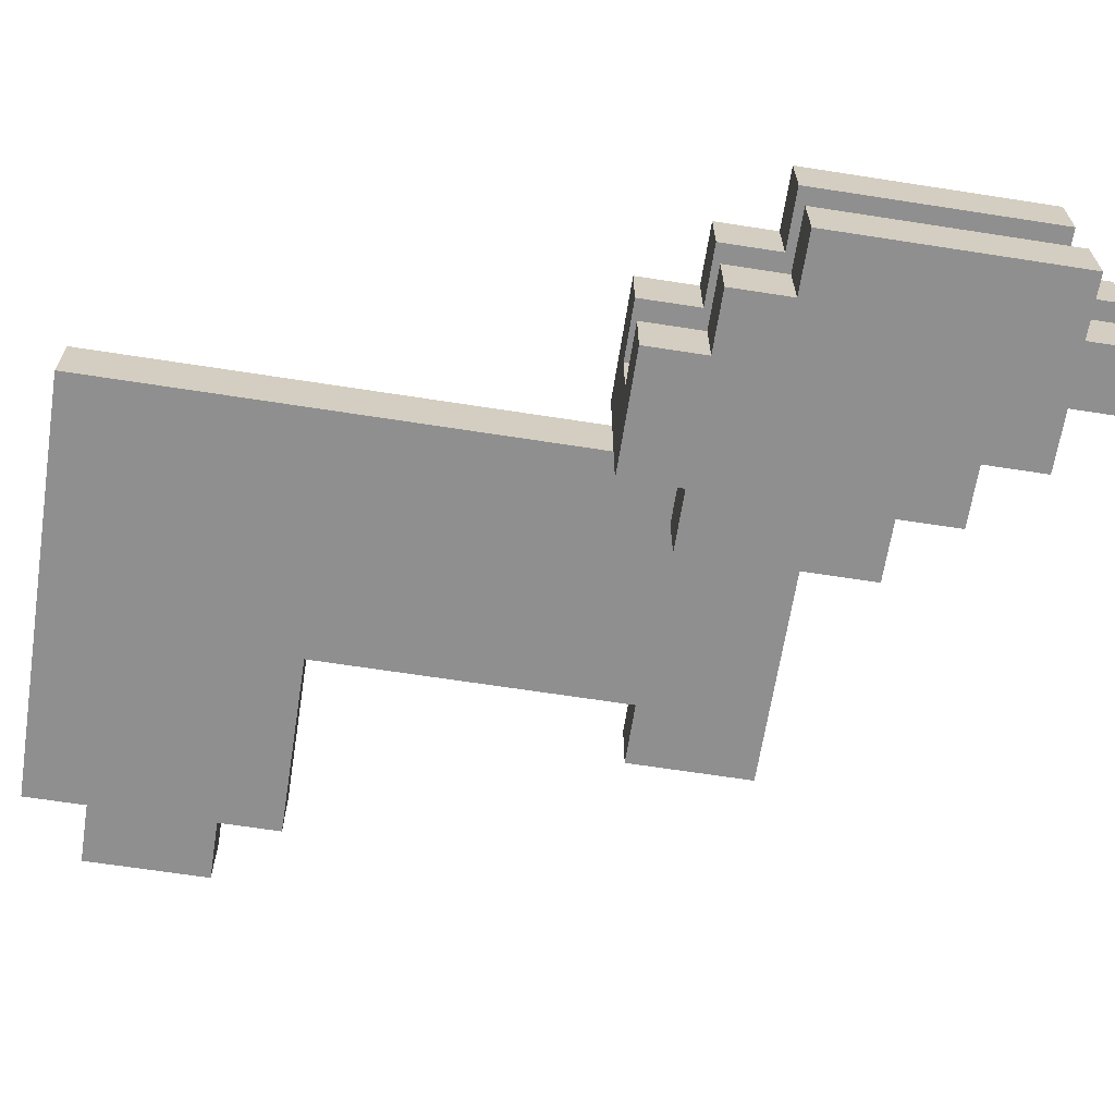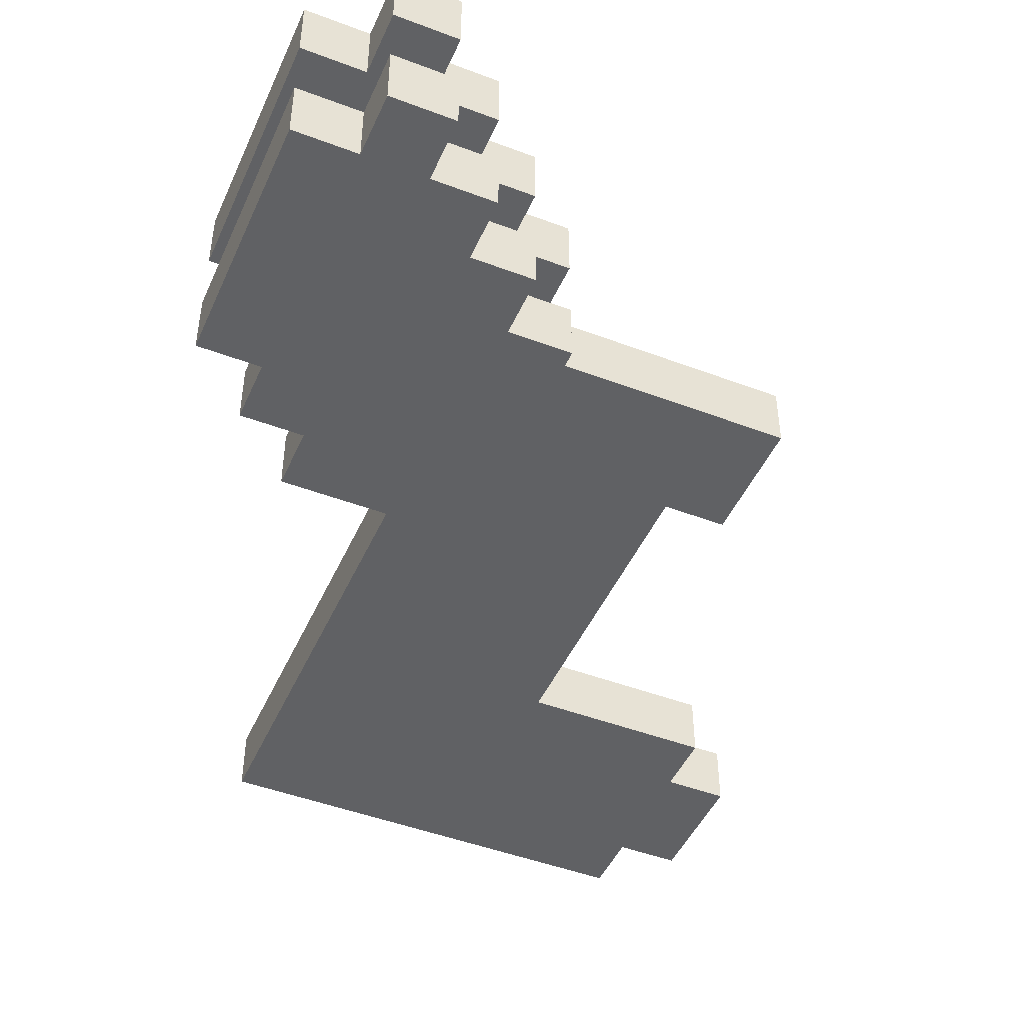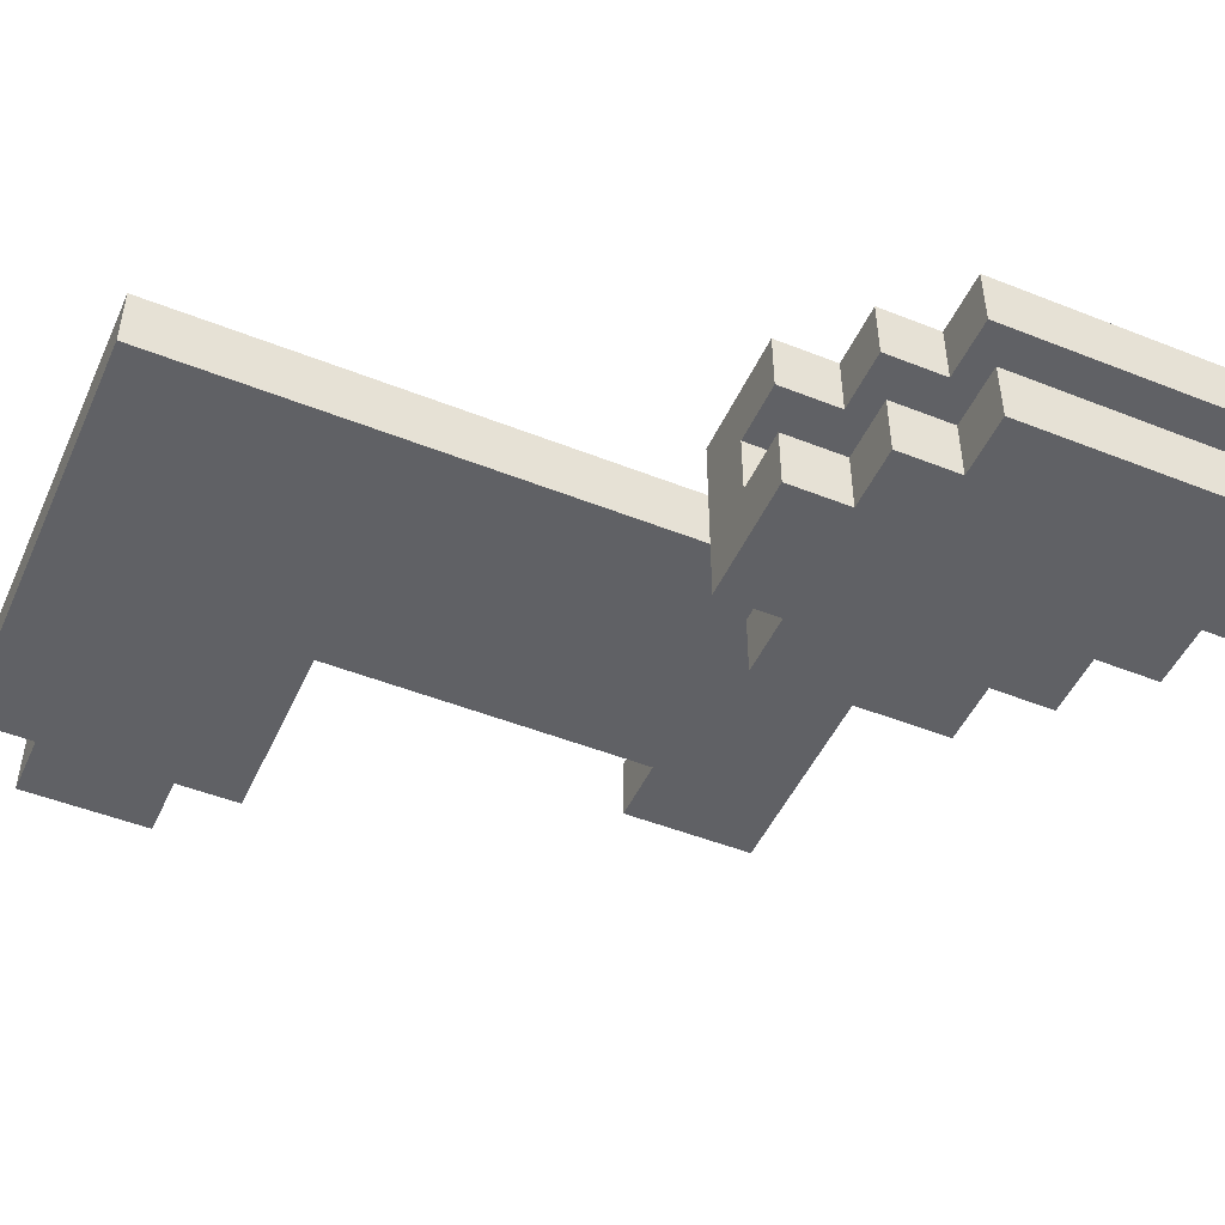
<metadata>
{"format":"obj","ext":"obj","renderer":"f3d","projection":"perspective","resolution":1024,"background":"white","views":[{"elev":-65.4,"azim":81.1,"up":"+Z"},{"elev":-46.8,"azim":156.7,"up":"+Z"},{"elev":-48.6,"azim":66.1,"up":"+Z"}]}
</metadata>
<code>
o
v -0.5 0.5 4.47e-08
v -0.5 0.5 -0.1
v -0.5 0.7 4.47e-08
v -0.5 0.7 -0.1
v -0.4 0.4 4.47e-08
v -0.4 0.4 -0.1
v -0.4 0.5 4.47e-08
v -0.4 0.5 -0.1
v -0.4 0.7 4.47e-08
v -0.4 0.7 -0.1
v -0.4 0.8 4.47e-08
v -0.4 0.8 -0.1
v -0.2 1.3 4.47e-08
v -0.2 1.3 -0.1
v -0.2 1.5 4.47e-08
v -0.2 1.5 -0.1
v -0.1 0.8 4.47e-08
v -0.1 0.8 -0.1
v -0.1 1 4.47e-08
v -0.1 1 -0.1
v -0.1 1.1 4.47e-08
v -0.1 1.1 -0.1
v -0.1 1.2 4.47e-08
v -0.1 1.2 -0.1
v -0.1 1.3 4.47e-08
v -0.1 1.3 -0.1
v 0.2 1.3 0.1
v 0.2 1.3 4.47e-08
v 0.2 1.3 -0.1
v 0.2 1.3 -0.2
v 0.2 1.4 0.1
v 0.2 1.4 4.47e-08
v 0.2 1.4 -0.1
v 0.2 1.4 -0.2
v 0.2 1.5 4.47e-08
v 0.2 1.5 -0.1
v 0.2 1.6 0.1
v 0.2 1.6 4.47e-08
v 0.2 1.6 -0.1
v 0.2 1.6 -0.2
v 0.3 1.2 0.1
v 0.3 1.2 4.47e-08
v 0.3 1.2 -0.1
v 0.3 1.2 -0.2
v 0.3 1.3 0.1
v 0.3 1.3 4.47e-08
v 0.3 1.3 -0.1
v 0.3 1.3 -0.2
v 0.3 1.6 0.1
v 0.3 1.6 4.47e-08
v 0.3 1.6 -0.1
v 0.3 1.6 -0.2
v 0.3 1.7 0.1
v 0.3 1.7 4.47e-08
v 0.3 1.7 -0.1
v 0.3 1.7 -0.2
v 0.4 1.7 0.1
v 0.4 1.7 4.47e-08
v 0.4 1.7 -0.1
v 0.4 1.7 -0.2
v 0.4 1.8 0.1
v 0.4 1.8 4.47e-08
v 0.4 1.8 -0.1
v 0.4 1.8 -0.2
v 0.5 1.8 0.1
v 0.5 1.8 4.47e-08
v 0.5 1.8 -0.1
v 0.5 1.8 -0.2
v 0.5 1.9 0.1
v 0.5 1.9 4.47e-08
v 0.5 1.9 -0.1
v 0.5 1.9 -0.2
v 0.2 1.4 4.47e-08
v 0.2 1.4 -0.1
v 0.2 1.5 4.47e-08
v 0.2 1.5 -0.1
v 0.3 0.4 4.47e-08
v 0.3 0.4 -0.1
v 0.3 0.7 4.47e-08
v 0.3 0.7 -0.1
v 0.3 1.2 4.47e-08
v 0.3 1.2 -0.1
v 0.3 1.3 4.47e-08
v 0.3 1.3 -0.1
v 0.3 1.4 4.47e-08
v 0.3 1.4 -0.1
v 0.4 1.2 4.47e-08
v 0.4 1.2 -0.1
v 0.4 1.3 4.47e-08
v 0.4 1.3 -0.1
v 0.5 1.2 0.1
v 0.5 1.2 4.47e-08
v 0.5 1.2 -0.1
v 0.5 1.2 -0.2
v 0.5 1.3 0.1
v 0.5 1.3 4.47e-08
v 0.5 1.3 -0.1
v 0.5 1.3 -0.2
v 0.6 1.3 0.1
v 0.6 1.3 4.47e-08
v 0.6 1.3 -0.1
v 0.6 1.3 -0.2
v 0.6 1.4 0.1
v 0.6 1.4 4.47e-08
v 0.6 1.4 -0.1
v 0.6 1.4 -0.2
v 0.6 1.8 0.1
v 0.6 1.8 4.47e-08
v 0.6 1.8 -0.1
v 0.6 1.8 -0.2
v 0.6 1.9 0.1
v 0.6 1.9 4.47e-08
v 0.6 1.9 -0.1
v 0.6 1.9 -0.2
v 0.7 1.4 0.1
v 0.7 1.4 4.47e-08
v 0.7 1.4 -0.1
v 0.7 1.4 -0.2
v 0.7 1.5 0.1
v 0.7 1.5 4.47e-08
v 0.7 1.5 -0.1
v 0.7 1.5 -0.2
v 0.7 1.7 0.1
v 0.7 1.7 4.47e-08
v 0.7 1.7 -0.1
v 0.7 1.7 -0.2
v 0.7 1.8 0.1
v 0.7 1.8 4.47e-08
v 0.7 1.8 -0.1
v 0.7 1.8 -0.2
v 0.2 1.3 0.1
v 0.2 1.4 0.1
v 0.2 1.6 0.1
v 0.3 1.2 0.1
v 0.3 1.3 0.1
v 0.3 1.4 0.1
v 0.3 1.5 0.1
v 0.3 1.6 0.1
v 0.3 1.7 0.1
v 0.4 1.2 0.1
v 0.4 1.3 0.1
v 0.4 1.4 0.1
v 0.4 1.5 0.1
v 0.4 1.6 0.1
v 0.4 1.7 0.1
v 0.4 1.8 0.1
v 0.5 1.2 0.1
v 0.5 1.3 0.1
v 0.5 1.4 0.1
v 0.5 1.5 0.1
v 0.5 1.6 0.1
v 0.5 1.7 0.1
v 0.5 1.8 0.1
v 0.5 1.9 0.1
v 0.6 1.3 0.1
v 0.6 1.4 0.1
v 0.6 1.5 0.1
v 0.6 1.6 0.1
v 0.6 1.7 0.1
v 0.6 1.8 0.1
v 0.6 1.9 0.1
v 0.7 1.4 0.1
v 0.7 1.5 0.1
v 0.7 1.7 0.1
v 0.7 1.8 0.1
v -0.5 0.5 4.47e-08
v -0.5 0.7 4.47e-08
v -0.4 0.4 4.47e-08
v -0.4 0.5 4.47e-08
v -0.4 0.7 4.47e-08
v -0.4 0.8 4.47e-08
v -0.2 1.3 4.47e-08
v -0.2 1.5 4.47e-08
v -0.1 0.7 4.47e-08
v -0.1 0.8 4.47e-08
v -0.1 1 4.47e-08
v -0.1 1.1 4.47e-08
v -0.1 1.2 4.47e-08
v -0.1 1.3 4.47e-08
v -0.1 1.4 4.47e-08
v 0 0.8 4.47e-08
v 0 1 4.47e-08
v 0 1.1 4.47e-08
v 0 1.2 4.47e-08
v 0.1 0.4 4.47e-08
v 0.1 0.5 4.47e-08
v 0.1 0.6 4.47e-08
v 0.1 1 4.47e-08
v 0.1 1.1 4.47e-08
v 0.1 1.2 4.47e-08
v 0.1 1.3 4.47e-08
v 0.2 0.6 4.47e-08
v 0.2 0.7 4.47e-08
v 0.2 1.3 4.47e-08
v 0.2 1.4 4.47e-08
v 0.2 1.5 4.47e-08
v 0.3 0.4 4.47e-08
v 0.3 0.7 4.47e-08
v 0.3 1.2 4.47e-08
v 0.3 1.3 4.47e-08
v 0.2 1.4 -0.1
v 0.2 1.5 -0.1
v 0.2 1.6 -0.1
v 0.3 1.3 -0.1
v 0.3 1.4 -0.1
v 0.3 1.5 -0.1
v 0.3 1.6 -0.1
v 0.3 1.7 -0.1
v 0.4 1.2 -0.1
v 0.4 1.3 -0.1
v 0.4 1.4 -0.1
v 0.4 1.5 -0.1
v 0.4 1.6 -0.1
v 0.4 1.7 -0.1
v 0.4 1.8 -0.1
v 0.5 1.2 -0.1
v 0.5 1.3 -0.1
v 0.5 1.4 -0.1
v 0.5 1.5 -0.1
v 0.5 1.6 -0.1
v 0.5 1.7 -0.1
v 0.5 1.8 -0.1
v 0.5 1.9 -0.1
v 0.6 1.3 -0.1
v 0.6 1.4 -0.1
v 0.6 1.5 -0.1
v 0.6 1.6 -0.1
v 0.6 1.7 -0.1
v 0.6 1.8 -0.1
v 0.6 1.9 -0.1
v 0.7 1.4 -0.1
v 0.7 1.5 -0.1
v 0.7 1.7 -0.1
v 0.7 1.8 -0.1
v 0.2 1.4 4.47e-08
v 0.2 1.5 4.47e-08
v 0.2 1.6 4.47e-08
v 0.3 1.3 4.47e-08
v 0.3 1.4 4.47e-08
v 0.3 1.5 4.47e-08
v 0.3 1.6 4.47e-08
v 0.3 1.7 4.47e-08
v 0.4 1.2 4.47e-08
v 0.4 1.3 4.47e-08
v 0.4 1.4 4.47e-08
v 0.4 1.5 4.47e-08
v 0.4 1.6 4.47e-08
v 0.4 1.7 4.47e-08
v 0.4 1.8 4.47e-08
v 0.5 1.2 4.47e-08
v 0.5 1.3 4.47e-08
v 0.5 1.4 4.47e-08
v 0.5 1.5 4.47e-08
v 0.5 1.6 4.47e-08
v 0.5 1.7 4.47e-08
v 0.5 1.8 4.47e-08
v 0.5 1.9 4.47e-08
v 0.6 1.3 4.47e-08
v 0.6 1.4 4.47e-08
v 0.6 1.5 4.47e-08
v 0.6 1.6 4.47e-08
v 0.6 1.7 4.47e-08
v 0.6 1.8 4.47e-08
v 0.6 1.9 4.47e-08
v 0.7 1.4 4.47e-08
v 0.7 1.5 4.47e-08
v 0.7 1.7 4.47e-08
v 0.7 1.8 4.47e-08
v -0.5 0.5 -0.1
v -0.5 0.7 -0.1
v -0.4 0.4 -0.1
v -0.4 0.5 -0.1
v -0.4 0.7 -0.1
v -0.4 0.8 -0.1
v -0.2 1.3 -0.1
v -0.2 1.5 -0.1
v -0.1 0.7 -0.1
v -0.1 0.8 -0.1
v -0.1 1 -0.1
v -0.1 1.1 -0.1
v -0.1 1.2 -0.1
v -0.1 1.3 -0.1
v -0.1 1.4 -0.1
v 0 0.8 -0.1
v 0 1 -0.1
v 0 1.1 -0.1
v 0 1.2 -0.1
v 0.1 0.4 -0.1
v 0.1 0.5 -0.1
v 0.1 0.6 -0.1
v 0.1 1 -0.1
v 0.1 1.1 -0.1
v 0.1 1.2 -0.1
v 0.1 1.3 -0.1
v 0.2 0.6 -0.1
v 0.2 0.7 -0.1
v 0.2 1.3 -0.1
v 0.2 1.4 -0.1
v 0.2 1.5 -0.1
v 0.3 0.4 -0.1
v 0.3 0.7 -0.1
v 0.3 1.2 -0.1
v 0.3 1.3 -0.1
v 0.2 1.3 -0.2
v 0.2 1.4 -0.2
v 0.2 1.6 -0.2
v 0.3 1.2 -0.2
v 0.3 1.3 -0.2
v 0.3 1.4 -0.2
v 0.3 1.5 -0.2
v 0.3 1.6 -0.2
v 0.3 1.7 -0.2
v 0.4 1.2 -0.2
v 0.4 1.3 -0.2
v 0.4 1.4 -0.2
v 0.4 1.5 -0.2
v 0.4 1.6 -0.2
v 0.4 1.7 -0.2
v 0.4 1.8 -0.2
v 0.5 1.2 -0.2
v 0.5 1.3 -0.2
v 0.5 1.4 -0.2
v 0.5 1.5 -0.2
v 0.5 1.6 -0.2
v 0.5 1.7 -0.2
v 0.5 1.8 -0.2
v 0.5 1.9 -0.2
v 0.6 1.3 -0.2
v 0.6 1.4 -0.2
v 0.6 1.5 -0.2
v 0.6 1.6 -0.2
v 0.6 1.7 -0.2
v 0.6 1.8 -0.2
v 0.6 1.9 -0.2
v 0.7 1.4 -0.2
v 0.7 1.5 -0.2
v 0.7 1.7 -0.2
v 0.7 1.8 -0.2
v -0.4 0.4 4.47e-08
v 0.1 0.4 4.47e-08
v 0.3 0.4 4.47e-08
v -0.4 0.4 -0.1
v 0.1 0.4 -0.1
v 0.3 0.4 -0.1
v -0.5 0.5 4.47e-08
v -0.4 0.5 4.47e-08
v -0.5 0.5 -0.1
v -0.4 0.5 -0.1
v 0.3 1.2 0.1
v 0.4 1.2 0.1
v 0.5 1.2 0.1
v 0.3 1.2 4.47e-08
v 0.4 1.2 4.47e-08
v 0.5 1.2 4.47e-08
v 0.3 1.2 -0.1
v 0.4 1.2 -0.1
v 0.5 1.2 -0.1
v 0.3 1.2 -0.2
v 0.4 1.2 -0.2
v 0.5 1.2 -0.2
v 0.2 1.3 0.1
v 0.3 1.3 0.1
v 0.5 1.3 0.1
v 0.6 1.3 0.1
v -0.2 1.3 4.47e-08
v -0.1 1.3 4.47e-08
v 0.2 1.3 4.47e-08
v 0.3 1.3 4.47e-08
v 0.5 1.3 4.47e-08
v 0.6 1.3 4.47e-08
v -0.2 1.3 -0.1
v -0.1 1.3 -0.1
v 0.2 1.3 -0.1
v 0.3 1.3 -0.1
v 0.5 1.3 -0.1
v 0.6 1.3 -0.1
v 0.2 1.3 -0.2
v 0.3 1.3 -0.2
v 0.5 1.3 -0.2
v 0.6 1.3 -0.2
v 0.6 1.4 0.1
v 0.7 1.4 0.1
v 0.6 1.4 4.47e-08
v 0.7 1.4 4.47e-08
v 0.6 1.4 -0.1
v 0.7 1.4 -0.1
v 0.6 1.4 -0.2
v 0.7 1.4 -0.2
v -0.5 0.7 4.47e-08
v -0.4 0.7 4.47e-08
v -0.5 0.7 -0.1
v -0.4 0.7 -0.1
v -0.4 0.8 4.47e-08
v -0.1 0.8 4.47e-08
v -0.4 0.8 -0.1
v -0.1 0.8 -0.1
v 0.3 1.3 4.47e-08
v 0.4 1.3 4.47e-08
v 0.3 1.3 -0.1
v 0.4 1.3 -0.1
v 0.2 1.4 4.47e-08
v 0.3 1.4 4.47e-08
v 0.2 1.4 -0.1
v 0.3 1.4 -0.1
v -0.2 1.5 4.47e-08
v 0.2 1.5 4.47e-08
v -0.2 1.5 -0.1
v 0.2 1.5 -0.1
v 0.2 1.6 0.1
v 0.3 1.6 0.1
v 0.2 1.6 4.47e-08
v 0.3 1.6 4.47e-08
v 0.2 1.6 -0.1
v 0.3 1.6 -0.1
v 0.2 1.6 -0.2
v 0.3 1.6 -0.2
v 0.3 1.7 0.1
v 0.4 1.7 0.1
v 0.3 1.7 4.47e-08
v 0.4 1.7 4.47e-08
v 0.3 1.7 -0.1
v 0.4 1.7 -0.1
v 0.3 1.7 -0.2
v 0.4 1.7 -0.2
v 0.4 1.8 0.1
v 0.5 1.8 0.1
v 0.6 1.8 0.1
v 0.7 1.8 0.1
v 0.4 1.8 4.47e-08
v 0.5 1.8 4.47e-08
v 0.6 1.8 4.47e-08
v 0.7 1.8 4.47e-08
v 0.4 1.8 -0.1
v 0.5 1.8 -0.1
v 0.6 1.8 -0.1
v 0.7 1.8 -0.1
v 0.4 1.8 -0.2
v 0.5 1.8 -0.2
v 0.6 1.8 -0.2
v 0.7 1.8 -0.2
v 0.5 1.9 0.1
v 0.6 1.9 0.1
v 0.5 1.9 4.47e-08
v 0.6 1.9 4.47e-08
v 0.5 1.9 -0.1
v 0.6 1.9 -0.1
v 0.5 1.9 -0.2
v 0.6 1.9 -0.2
f 3 2 1
f 4 2 3
f 7 6 5
f 8 6 7
f 11 10 9
f 12 10 11
f 15 14 13
f 16 14 15
f 19 18 17
f 20 18 19
f 21 20 19
f 22 20 21
f 23 22 21
f 24 22 23
f 25 24 23
f 26 24 25
f 31 28 27
f 32 28 31
f 33 30 29
f 34 30 33
f 35 32 31
f 36 34 33
f 37 35 31
f 38 35 37
f 39 34 36
f 40 34 39
f 45 42 41
f 46 42 45
f 47 44 43
f 48 44 47
f 53 50 49
f 54 50 53
f 55 52 51
f 56 52 55
f 61 58 57
f 62 58 61
f 63 60 59
f 64 60 63
f 69 66 65
f 70 66 69
f 71 68 67
f 72 68 71
f 73 74 75
f 75 74 76
f 77 78 79
f 79 78 80
f 79 80 81
f 81 80 82
f 83 84 85
f 85 84 86
f 87 88 89
f 89 88 90
f 91 92 95
f 95 92 96
f 93 94 97
f 97 94 98
f 99 100 103
f 103 100 104
f 101 102 105
f 105 102 106
f 107 108 111
f 111 108 112
f 109 110 113
f 113 110 114
f 115 116 119
f 119 116 120
f 117 118 121
f 121 118 122
f 119 120 123
f 123 120 124
f 121 122 125
f 125 122 126
f 123 124 127
f 127 124 128
f 125 126 129
f 129 126 130
f 135 132 131
f 136 133 132
f 136 132 135
f 137 133 136
f 138 133 137
f 140 135 134
f 140 136 135
f 141 136 140
f 142 137 136
f 142 136 141
f 143 139 138
f 143 137 142
f 143 138 137
f 144 139 143
f 145 139 144
f 147 141 140
f 148 142 141
f 148 141 147
f 148 143 142
f 149 143 148
f 150 144 143
f 150 143 149
f 151 146 145
f 151 144 150
f 151 145 144
f 152 146 151
f 153 146 152
f 155 149 148
f 156 150 149
f 156 149 155
f 156 151 150
f 157 151 156
f 158 152 151
f 158 151 157
f 159 154 153
f 159 152 158
f 159 153 152
f 160 154 159
f 161 154 160
f 162 157 156
f 163 158 157
f 163 157 162
f 163 159 158
f 164 160 159
f 164 159 163
f 165 160 164
f 169 167 166
f 170 167 169
f 174 170 169
f 174 171 170
f 175 171 174
f 179 173 172
f 180 173 179
f 181 175 174
f 181 176 175
f 182 177 176
f 182 176 181
f 183 178 177
f 183 177 182
f 184 179 178
f 184 178 183
f 185 169 168
f 186 182 181
f 186 169 185
f 186 174 169
f 186 181 174
f 187 182 186
f 188 183 182
f 188 182 187
f 189 184 183
f 189 183 188
f 190 179 184
f 190 184 189
f 191 180 179
f 191 179 190
f 192 189 188
f 192 188 187
f 192 191 190
f 192 186 185
f 192 190 189
f 192 187 186
f 193 191 192
f 194 180 191
f 194 191 193
f 195 173 180
f 195 180 194
f 196 173 195
f 197 193 192
f 197 192 185
f 198 194 193
f 198 193 197
f 199 194 198
f 200 194 199
f 205 202 201
f 205 203 202
f 206 203 205
f 207 203 206
f 210 205 204
f 211 206 205
f 211 205 210
f 212 208 207
f 212 206 211
f 212 207 206
f 213 208 212
f 214 208 213
f 216 211 210
f 216 210 209
f 216 212 211
f 217 212 216
f 218 212 217
f 219 213 212
f 219 212 218
f 220 215 214
f 220 213 219
f 220 214 213
f 221 215 220
f 222 215 221
f 224 218 217
f 225 219 218
f 225 218 224
f 225 220 219
f 226 220 225
f 227 221 220
f 227 220 226
f 228 223 222
f 228 221 227
f 228 222 221
f 229 223 228
f 230 223 229
f 231 226 225
f 232 227 226
f 232 226 231
f 232 228 227
f 233 229 228
f 233 228 232
f 234 229 233
f 235 236 239
f 236 237 239
f 239 237 240
f 240 237 241
f 238 239 244
f 239 240 245
f 244 239 245
f 241 242 246
f 245 240 246
f 240 241 246
f 246 242 247
f 247 242 248
f 243 244 250
f 244 245 251
f 250 244 251
f 245 246 251
f 251 246 252
f 246 247 253
f 252 246 253
f 248 249 254
f 253 247 254
f 247 248 254
f 254 249 255
f 255 249 256
f 251 252 258
f 252 253 259
f 258 252 259
f 253 254 259
f 259 254 260
f 254 255 261
f 260 254 261
f 256 257 262
f 261 255 262
f 255 256 262
f 262 257 263
f 263 257 264
f 259 260 265
f 260 261 266
f 265 260 266
f 261 262 266
f 262 263 267
f 266 262 267
f 267 263 268
f 269 270 272
f 272 270 273
f 272 273 277
f 273 274 277
f 277 274 278
f 275 276 282
f 282 276 283
f 277 278 284
f 278 279 284
f 279 280 285
f 284 279 285
f 280 281 286
f 285 280 286
f 281 282 287
f 286 281 287
f 271 272 288
f 284 285 289
f 288 272 289
f 272 277 289
f 277 284 289
f 289 285 290
f 285 286 291
f 290 285 291
f 286 287 292
f 291 286 292
f 287 282 293
f 292 287 293
f 282 283 294
f 293 282 294
f 291 292 295
f 290 291 295
f 293 294 295
f 288 289 295
f 292 293 295
f 289 290 295
f 295 294 296
f 294 283 297
f 296 294 297
f 283 276 298
f 297 283 298
f 298 276 299
f 295 296 300
f 288 295 300
f 296 297 301
f 300 296 301
f 301 297 302
f 302 297 303
f 304 305 308
f 305 306 309
f 308 305 309
f 309 306 310
f 310 306 311
f 307 308 313
f 308 309 314
f 313 308 314
f 309 310 315
f 314 309 315
f 311 312 316
f 315 310 316
f 310 311 316
f 316 312 317
f 317 312 318
f 314 315 320
f 313 314 320
f 315 316 320
f 320 316 321
f 321 316 322
f 316 317 323
f 322 316 323
f 318 319 324
f 323 317 324
f 317 318 324
f 324 319 325
f 325 319 326
f 321 322 328
f 322 323 329
f 328 322 329
f 323 324 329
f 329 324 330
f 324 325 331
f 330 324 331
f 326 327 332
f 331 325 332
f 325 326 332
f 332 327 333
f 333 327 334
f 329 330 335
f 330 331 336
f 335 330 336
f 331 332 336
f 332 333 337
f 336 332 337
f 337 333 338
f 342 340 339
f 343 341 340
f 343 340 342
f 344 341 343
f 347 346 345
f 348 346 347
f 352 350 349
f 353 351 350
f 353 350 352
f 354 351 353
f 355 353 352
f 356 353 355
f 358 356 355
f 359 357 356
f 359 356 358
f 360 357 359
f 367 362 361
f 368 362 367
f 369 364 363
f 370 364 369
f 371 366 365
f 372 366 371
f 377 374 373
f 378 374 377
f 379 376 375
f 380 376 379
f 383 382 381
f 384 382 383
f 387 386 385
f 388 386 387
f 389 390 391
f 391 390 392
f 393 394 395
f 395 394 396
f 397 398 399
f 399 398 400
f 401 402 403
f 403 402 404
f 405 406 407
f 407 406 408
f 409 410 411
f 411 410 412
f 413 414 415
f 415 414 416
f 417 418 419
f 419 418 420
f 421 422 423
f 423 422 424
f 425 426 429
f 429 426 430
f 427 428 431
f 431 428 432
f 433 434 437
f 437 434 438
f 435 436 439
f 439 436 440
f 441 442 443
f 443 442 444
f 445 446 447
f 447 446 448

</code>
